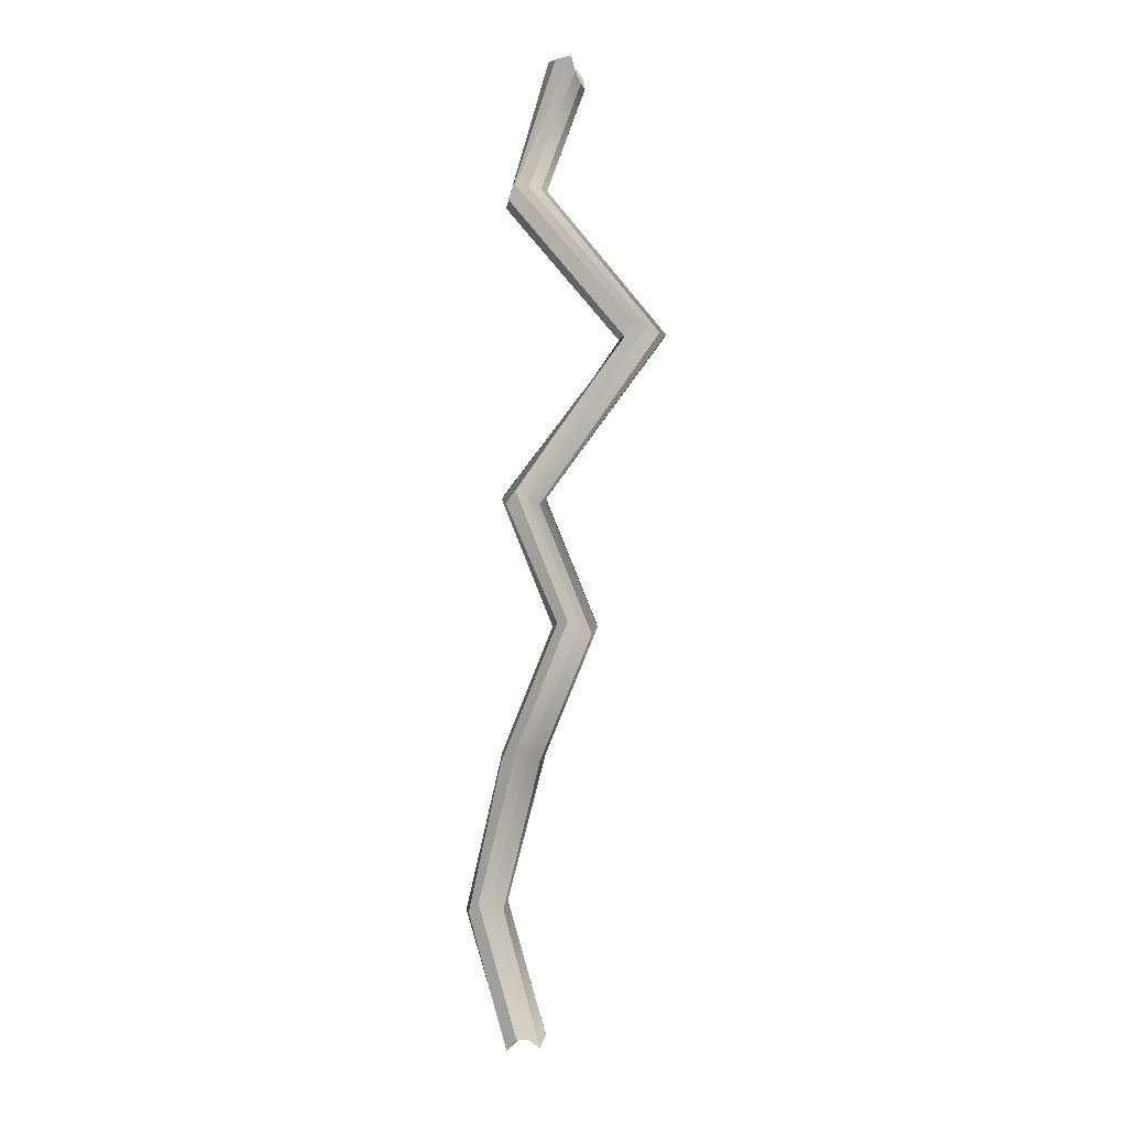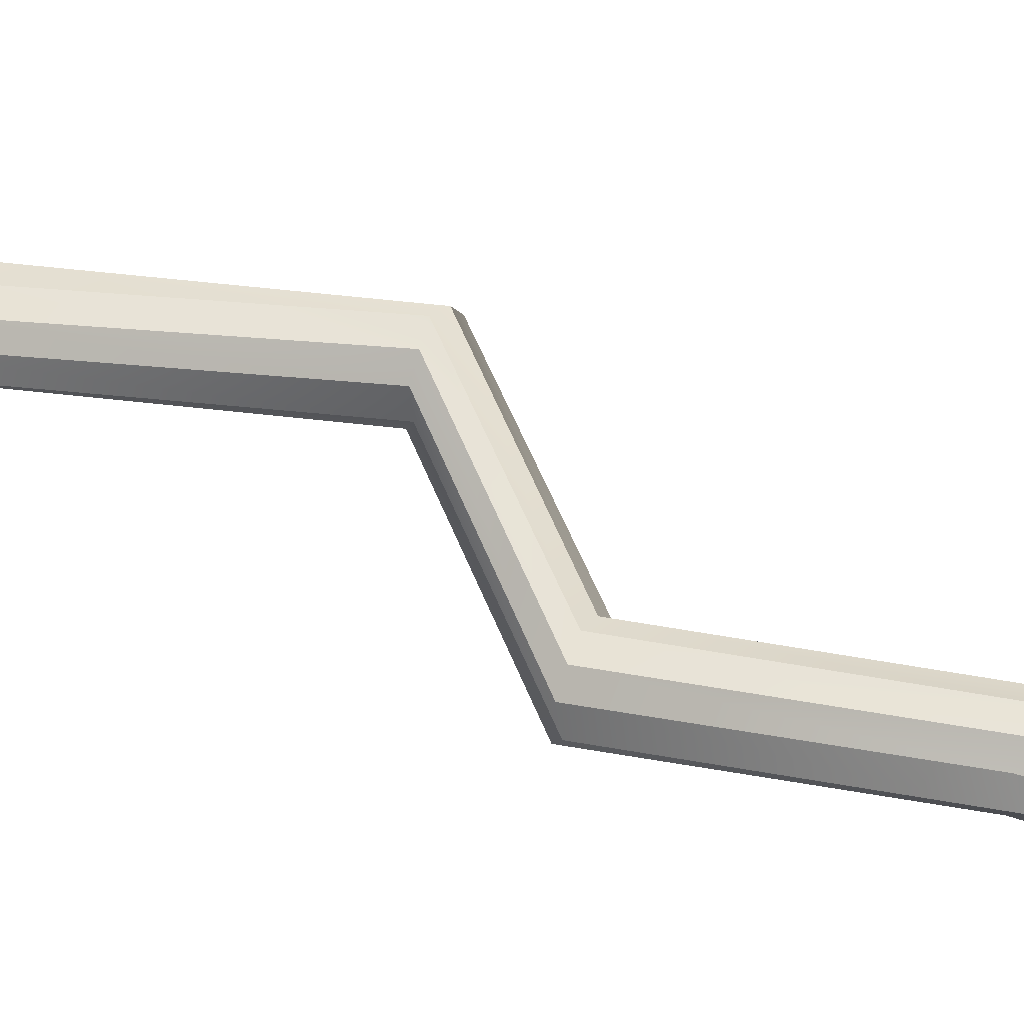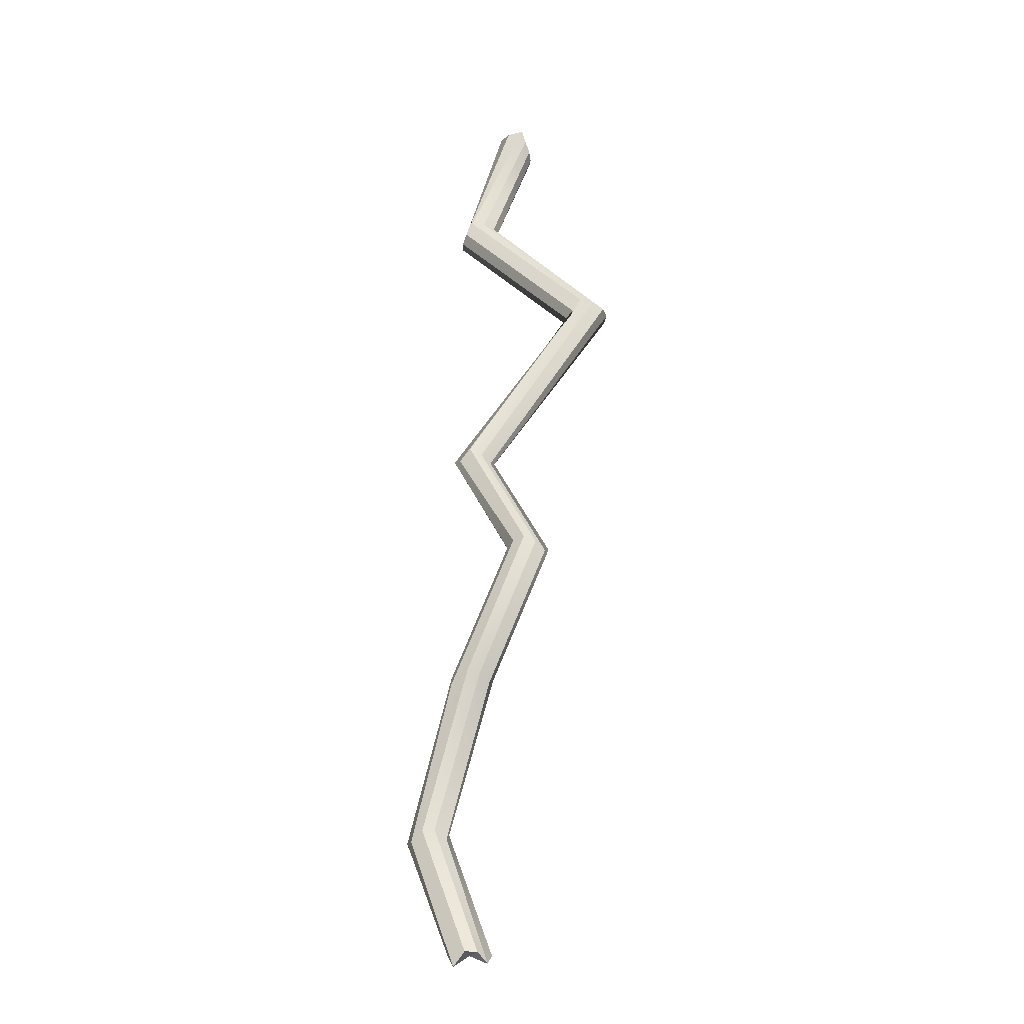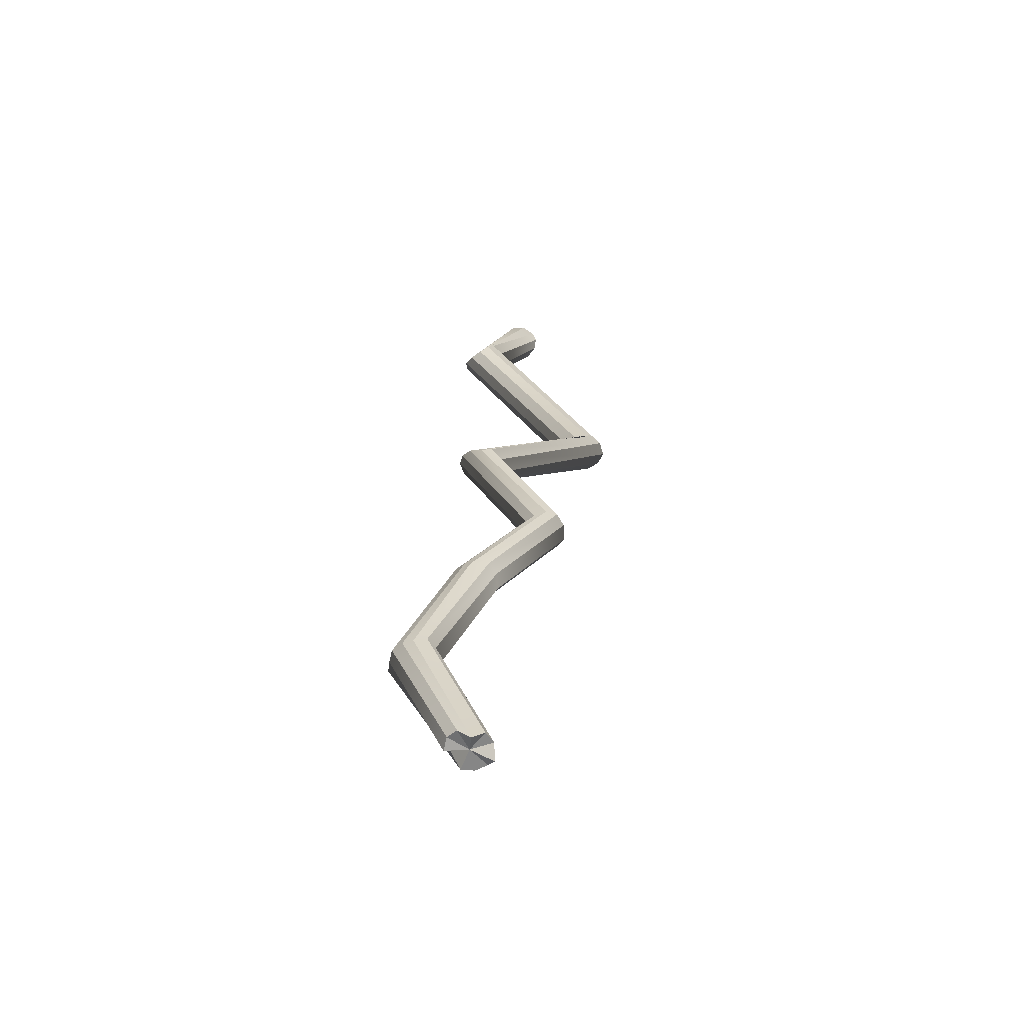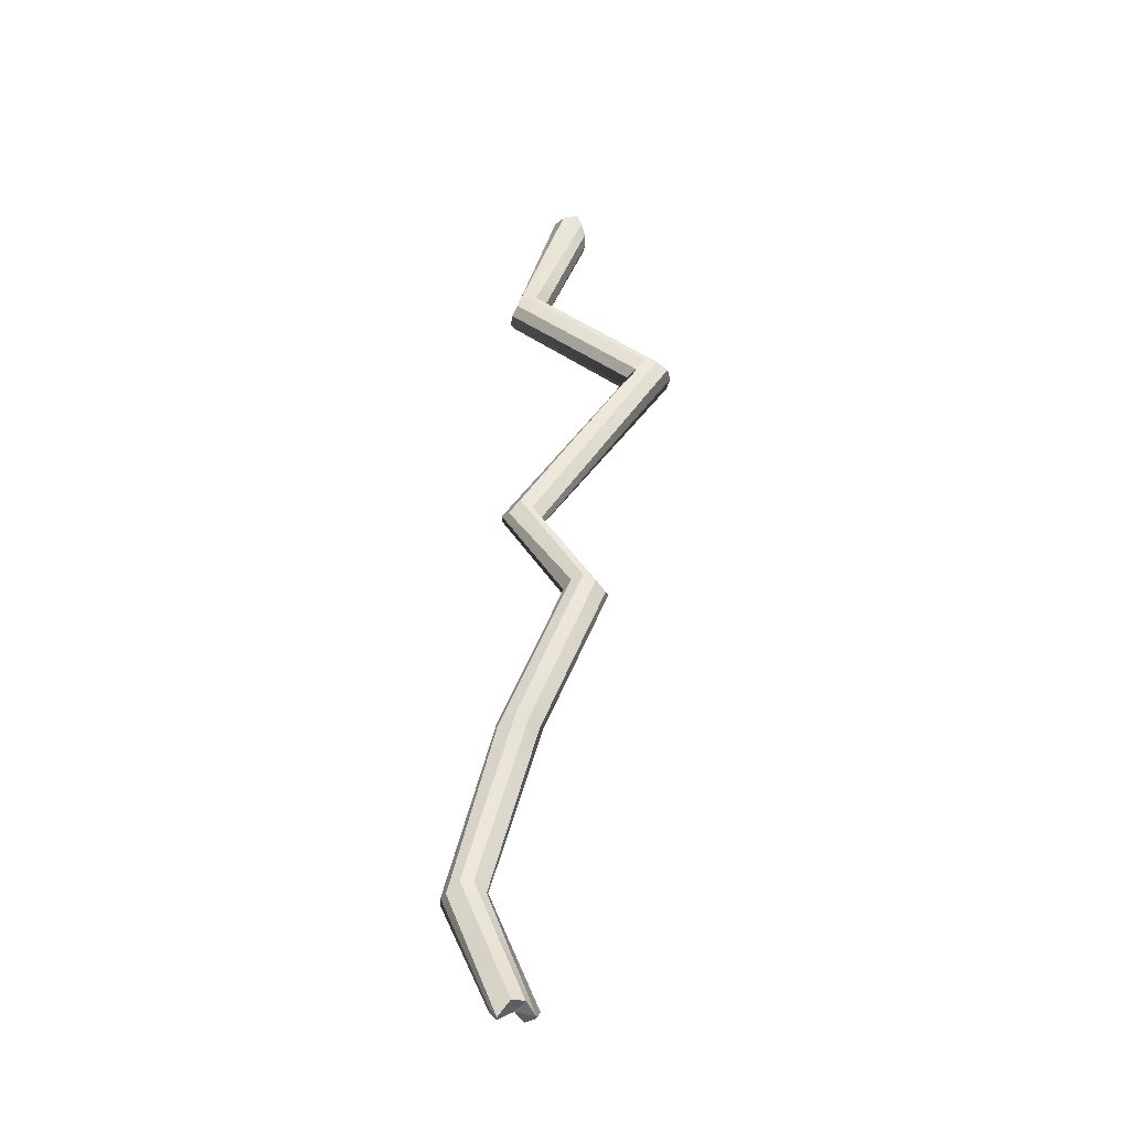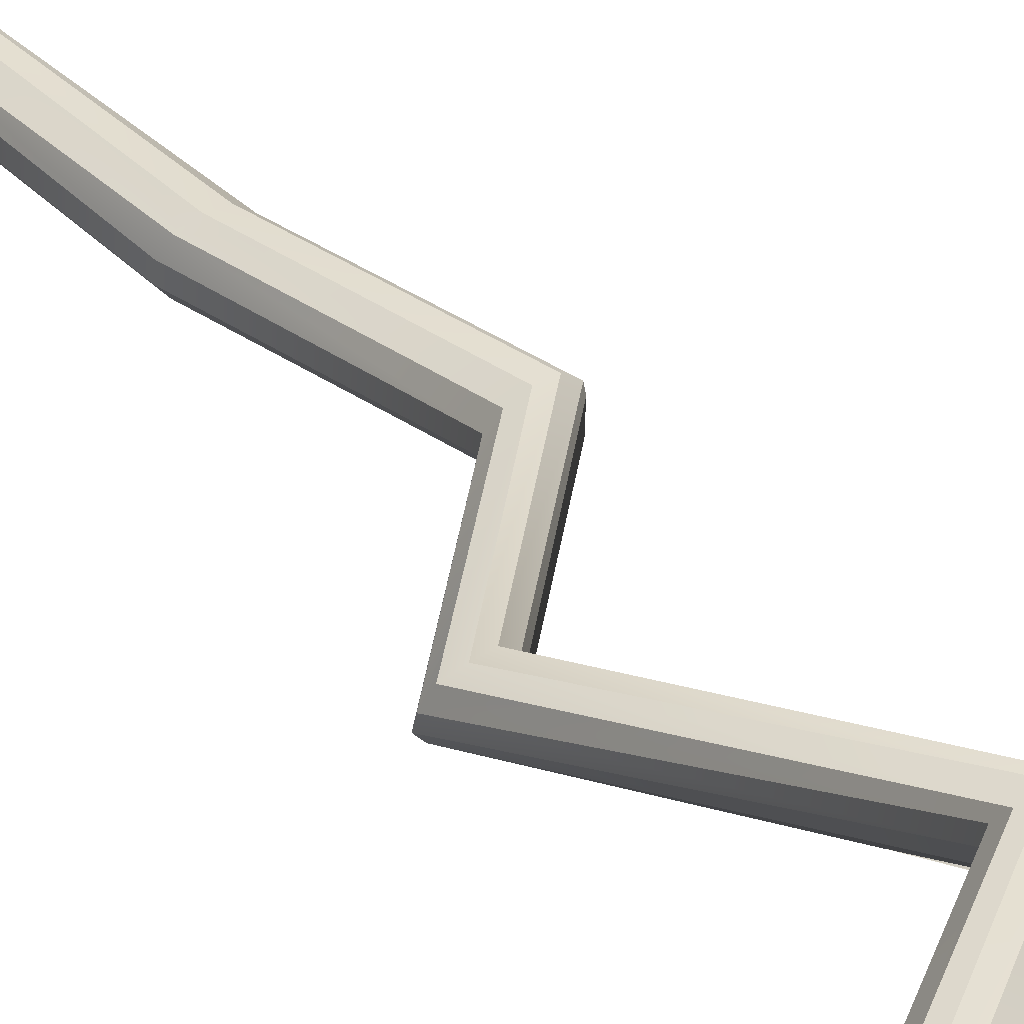
<metadata>
{"format":"obj","ext":"obj","renderer":"f3d","projection":"perspective","resolution":1024,"background":"white","views":[{"elev":3.0,"azim":44.7,"up":"+Z"},{"elev":51.1,"azim":129.7,"up":"+Y"},{"elev":-25.7,"azim":35.6,"up":"+Z"},{"elev":-62.2,"azim":-13.2,"up":"+Z"},{"elev":-39.3,"azim":30.1,"up":"+Z"},{"elev":39.7,"azim":-21.6,"up":"+Y"}]}
</metadata>
<code>
g default
v -5.485 0.05454 -2.137
v -5.528 0.09176 -2.137
v -5.584 0.09985 -2.137
v -5.636 0.07623 -2.05
v -5.666 0.02842 -2.137
v -5.666 -0.02842 -2.126
v -5.636 -0.07623 -2.137
v -5.584 -0.09985 -2.2
v -5.528 -0.09176 -2.137
v -5.485 -0.05454 -2.137
v -5.469 0 -2.183
v -5.278 0.09226 2.13
v -5.318 0.1372 2.146
v -5.359 0.1674 2.196
v -5.395 0.16 2.245
v -5.422 0.1073 2.262
v -5.424 0.03614 2.257
v -5.393 -0.01772 2.25
v -5.336 -0.03019 2.254
v -5.271 0.002021 2.267
v -5.253 0.007915 2.196
v -5.253 0.04463 2.149
v -5.57 0 -2.137
v -5.337 0.06364 2.213
v -5.736 0.05454 -1.549
v -5.778 0.09176 -1.558
v -5.834 0.09985 -1.568
v -5.908 0.07623 -1.588
v -5.913 0.02842 -1.593
v -5.913 -0.02842 -1.591
v -5.88 -0.07623 -1.596
v -5.838 -0.09985 -1.598
v -5.78 -0.09176 -1.552
v -5.737 -0.05454 -1.547
v -5.709 0 -1.582
v -5.485 0.05454 -0.8348
v -5.469 0 -0.8674
v -5.485 -0.05454 -0.8299
v -5.528 -0.09176 -0.813
v -5.617 -0.09985 -0.8728
v -5.636 -0.07623 -0.8348
v -5.666 -0.02842 -0.8177
v -5.666 0.02842 -0.8102
v -5.636 0.07623 -0.8008
v -5.584 0.09985 -0.8102
v -5.528 0.09176 -0.8258
v -5.159 0.05454 -0.2382
v -5.143 0 -0.2649
v -5.159 -0.05454 -0.2314
v -5.202 -0.09176 -0.208
v -5.258 -0.09985 -0.2184
v -5.31 -0.07623 -0.2382
v -5.34 -0.02842 -0.2193
v -5.34 0.02842 -0.2042
v -5.31 0.07623 -0.1959
v -5.258 0.09985 -0.2042
v -5.202 0.09176 -0.2257
v -5.485 0.05454 0.3213
v -5.469 0 0.3001
v -5.485 -0.05454 0.3299
v -5.528 -0.09176 0.3593
v -5.584 -0.09985 0.3037
v -5.636 -0.07623 0.3213
v -5.666 -0.02842 0.342
v -5.666 0.02842 0.3642
v -5.636 0.07623 0.3652
v -5.584 0.09985 0.3642
v -5.528 0.09176 0.3371
v -4.872 0.1803 1.041
v -4.858 0.124 1.047
v -4.887 0.0772 1.075
v -4.945 0.05015 1.099
v -4.976 0.02935 1.031
v -5.023 0.05353 1.009
v -5.056 0.1055 1.006
v -5.062 0.1682 1.021
v -5.045 0.2244 1.059
v -4.98 0.2374 1.039
v -4.916 0.2213 1.033
v -5.474 0.05454 1.702
v -5.456 0 1.703
v -5.481 -0.05454 1.713
v -5.54 -0.09176 1.729
v -5.563 -0.09985 1.657
v -5.604 -0.07623 1.625
v -5.643 -0.02842 1.631
v -5.663 0.02842 1.665
v -5.652 0.07623 1.707
v -5.592 0.09985 1.707
v -5.523 0.09176 1.7
g pCylinder6
f 25 26 46 36
f 26 27 45 46
f 27 28 44 45
f 28 29 43 44
f 29 30 42 43
f 30 31 41 42
f 31 32 40 41
f 32 33 39 40
f 33 34 38 39
f 34 35 37 38
f 35 25 36 37
f 2 1 23
f 3 2 23
f 4 3 23
f 5 4 23
f 6 5 23
f 7 6 23
f 8 7 23
f 9 8 23
f 10 9 23
f 11 10 23
f 1 11 23
f 12 13 24
f 13 14 24
f 14 15 24
f 15 16 24
f 16 17 24
f 17 18 24
f 18 19 24
f 19 20 24
f 20 21 24
f 21 22 24
f 22 12 24
f 1 2 26 25
f 2 3 27 26
f 3 4 28 27
f 4 5 29 28
f 5 6 30 29
f 6 7 31 30
f 7 8 32 31
f 8 9 33 32
f 9 10 34 33
f 10 11 35 34
f 11 1 25 35
f 37 36 47 48
f 38 37 48 49
f 39 38 49 50
f 40 39 50 51
f 41 40 51 52
f 42 41 52 53
f 43 42 53 54
f 44 43 54 55
f 45 44 55 56
f 46 45 56 57
f 36 46 57 47
f 48 47 58 59
f 49 48 59 60
f 50 49 60 61
f 51 50 61 62
f 52 51 62 63
f 53 52 63 64
f 54 53 64 65
f 55 54 65 66
f 56 55 66 67
f 57 56 67 68
f 47 57 68 58
f 59 58 69 70
f 60 59 70 71
f 61 60 71 72
f 62 61 72 73
f 63 62 73 74
f 64 63 74 75
f 65 64 75 76
f 66 65 76 77
f 67 66 77 78
f 68 67 78 79
f 58 68 79 69
f 70 69 80 81
f 71 70 81 82
f 72 71 82 83
f 73 72 83 84
f 74 73 84 85
f 75 74 85 86
f 76 75 86 87
f 77 76 87 88
f 78 77 88 89
f 79 78 89 90
f 69 79 90 80
f 81 80 12 22
f 82 81 22 21
f 83 82 21 20
f 84 83 20 19
f 85 84 19 18
f 86 85 18 17
f 87 86 17 16
f 88 87 16 15
f 89 88 15 14
f 90 89 14 13
f 80 90 13 12

</code>
